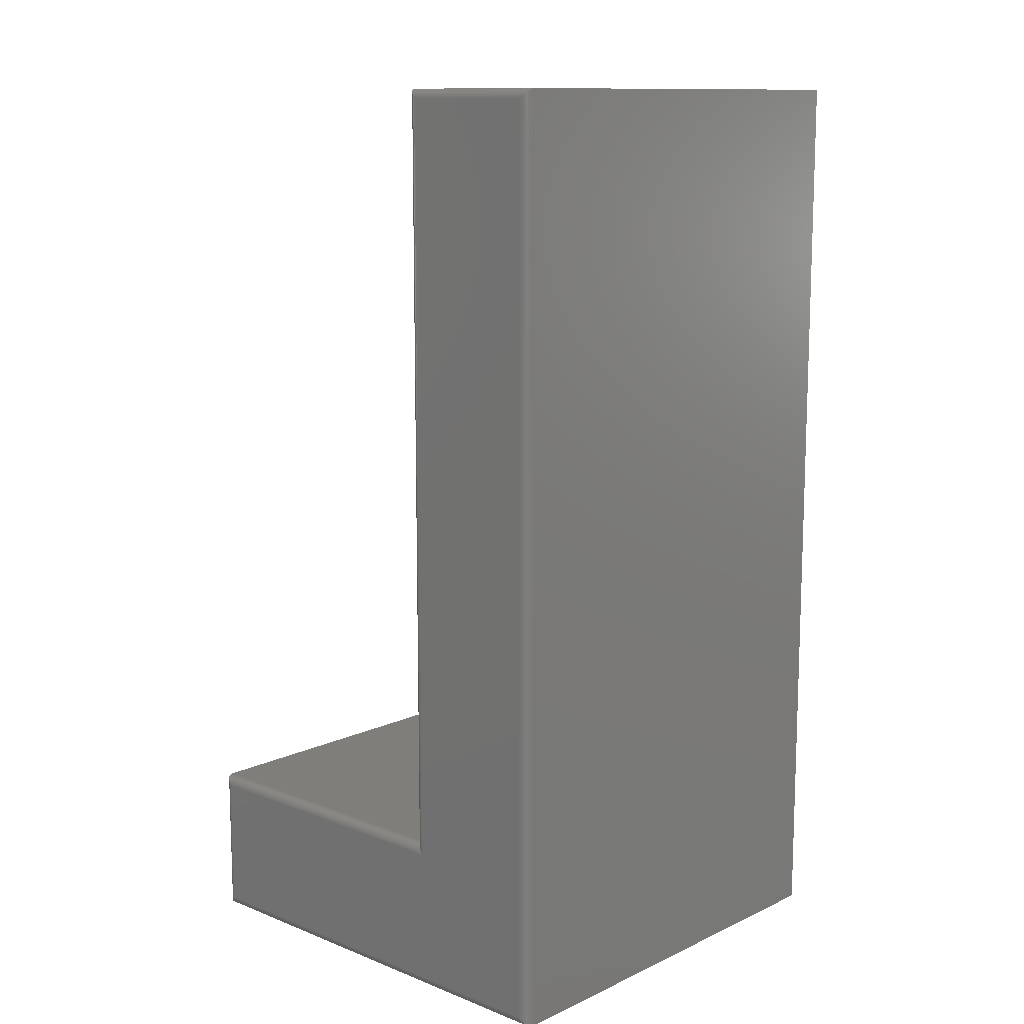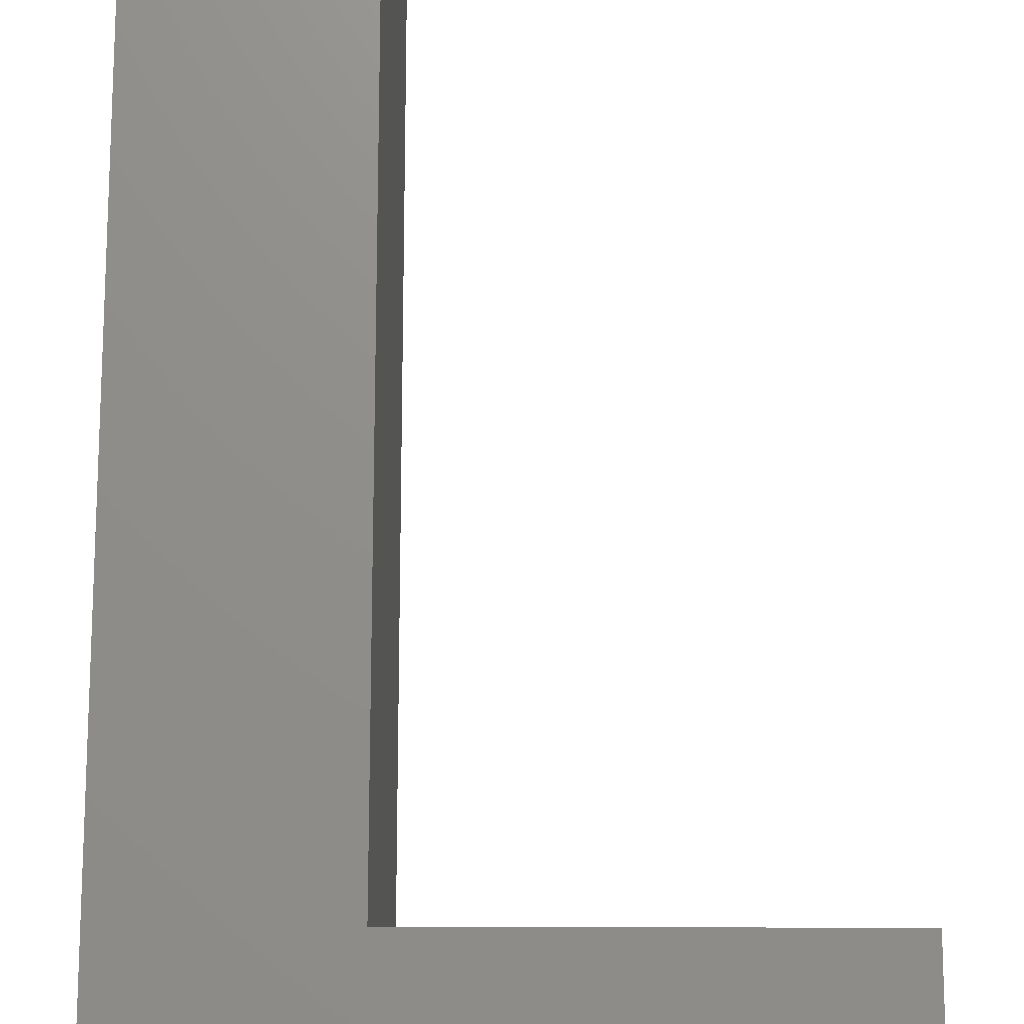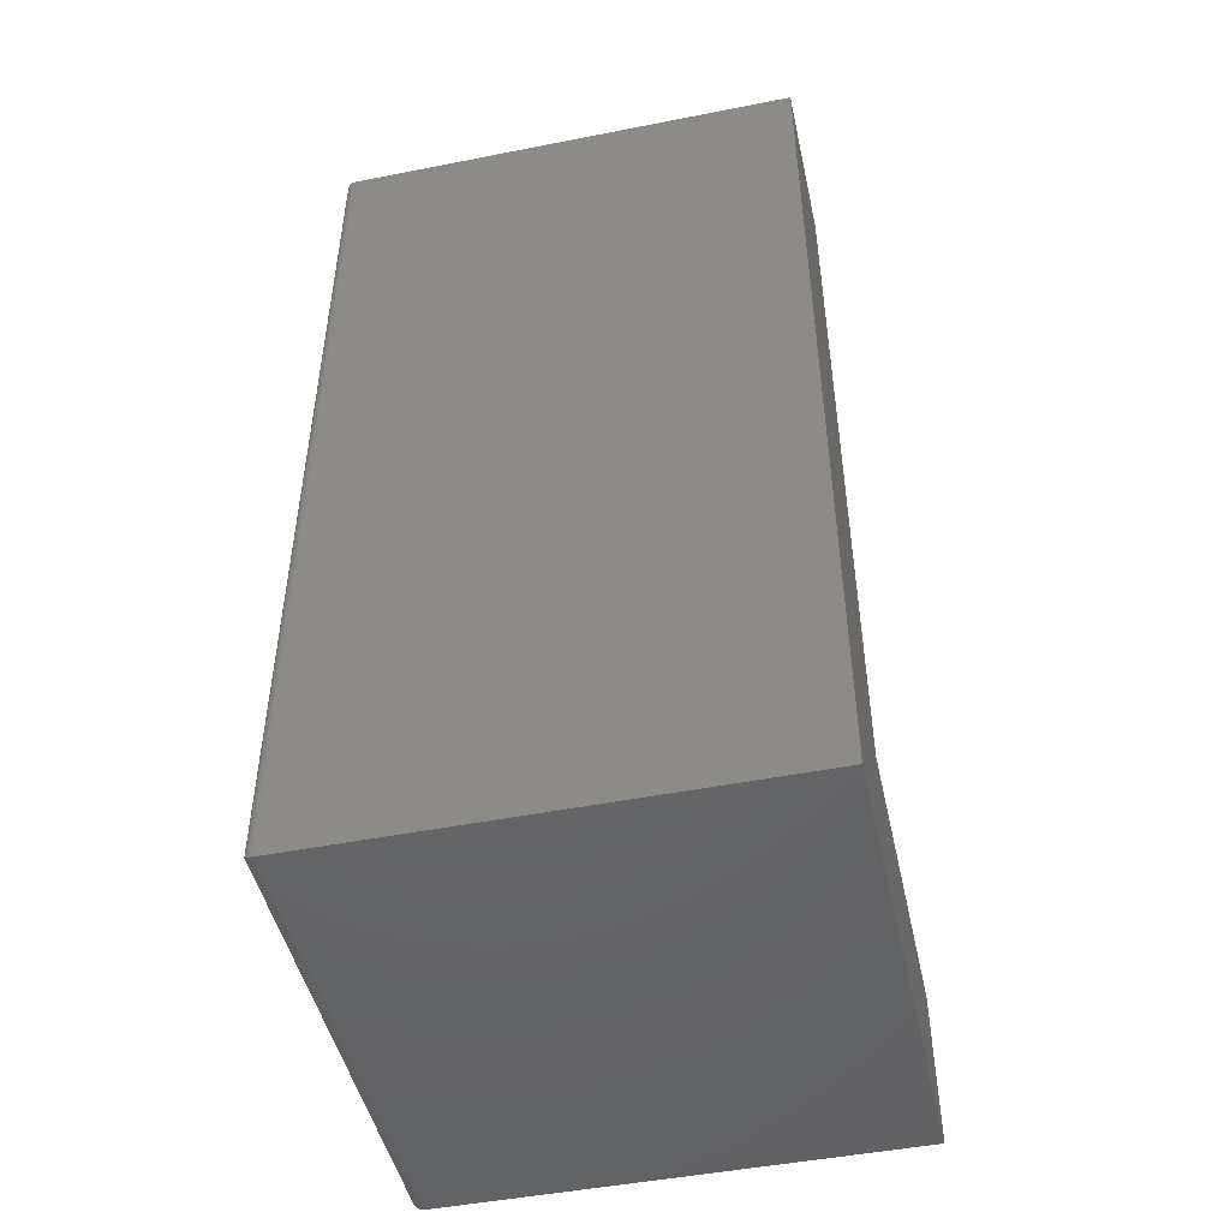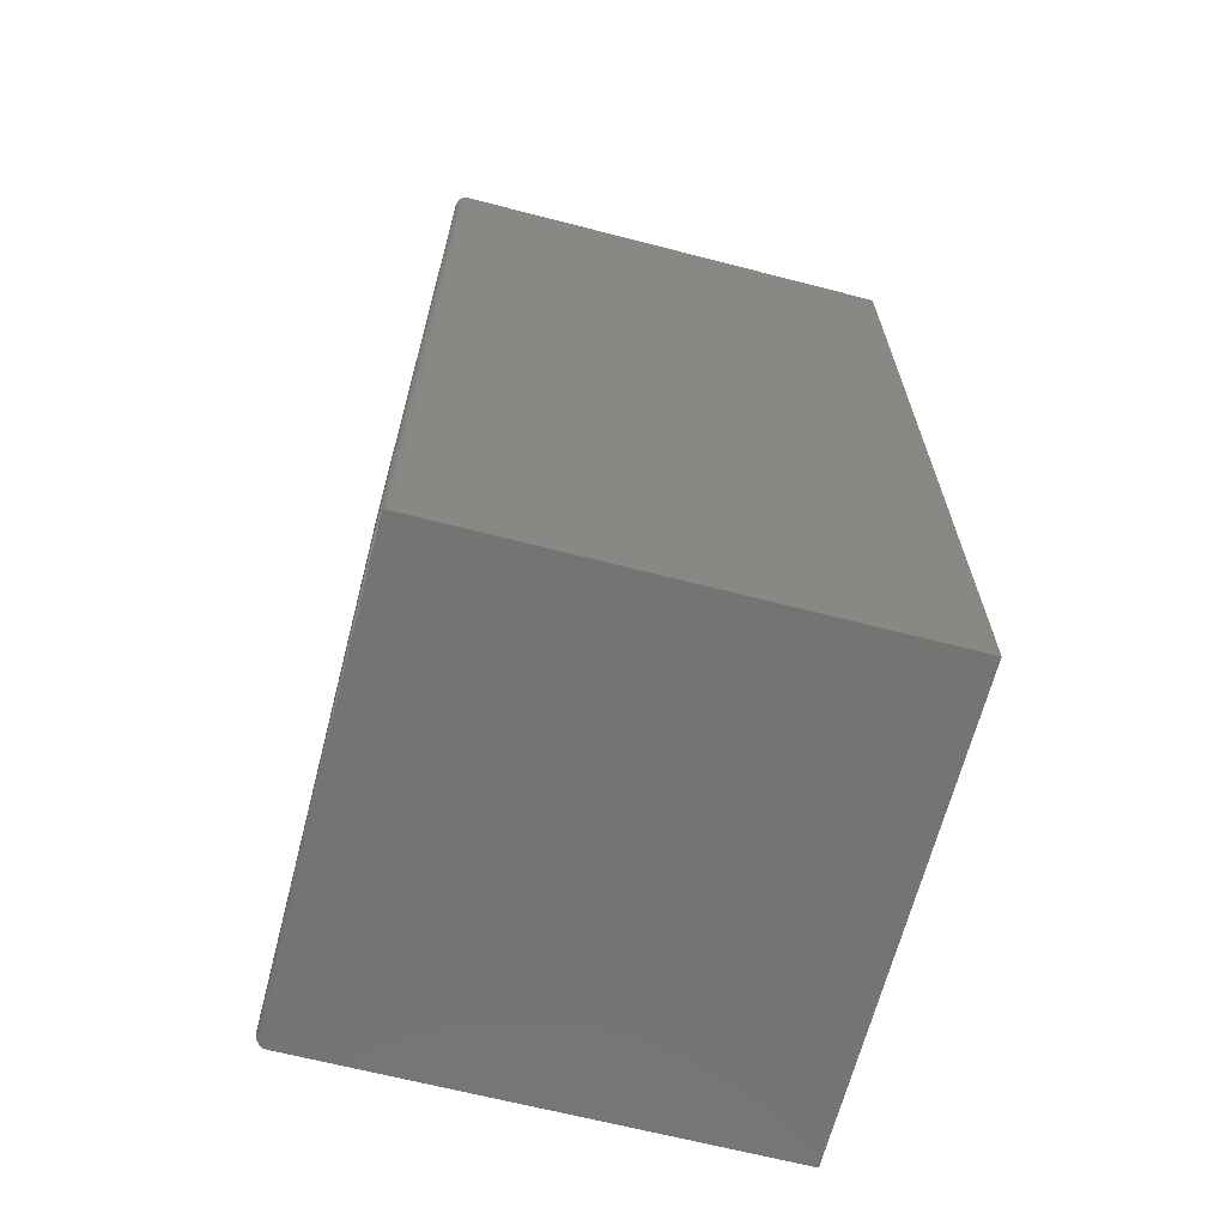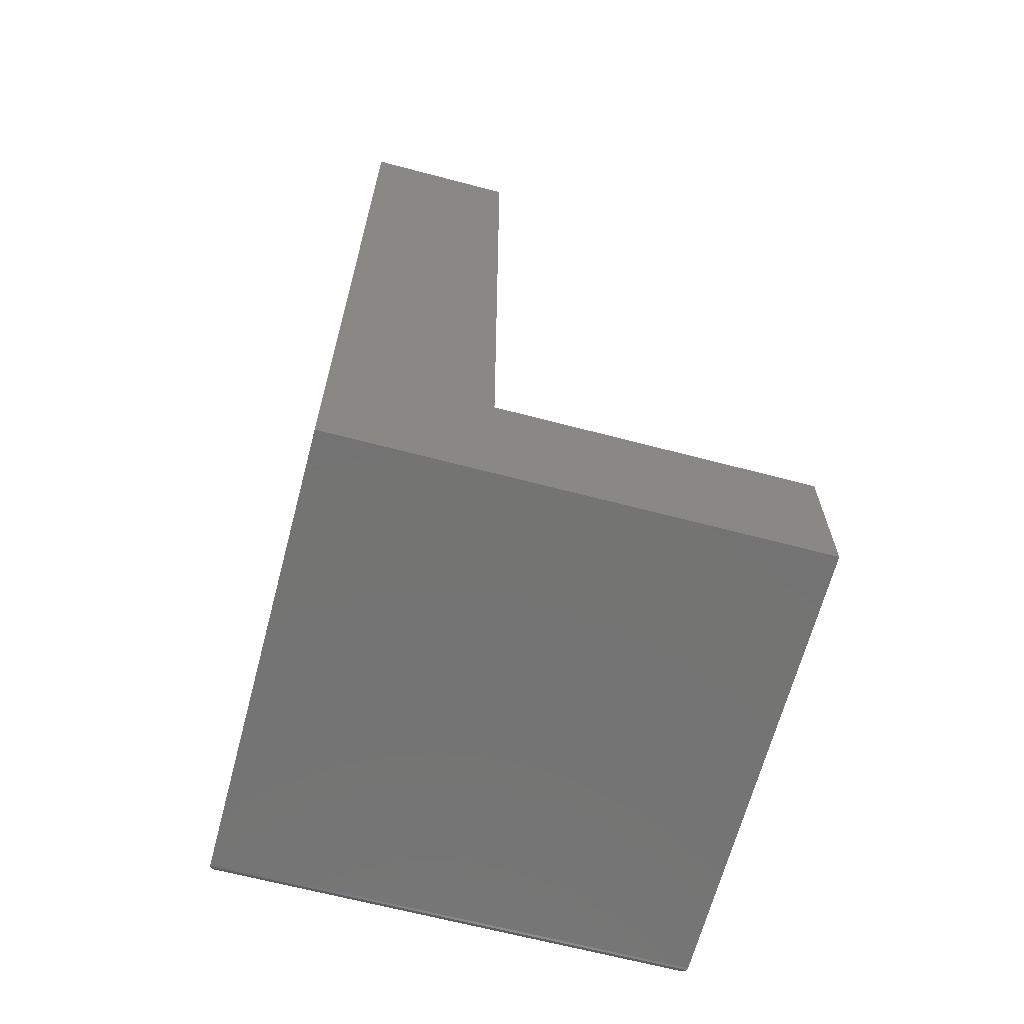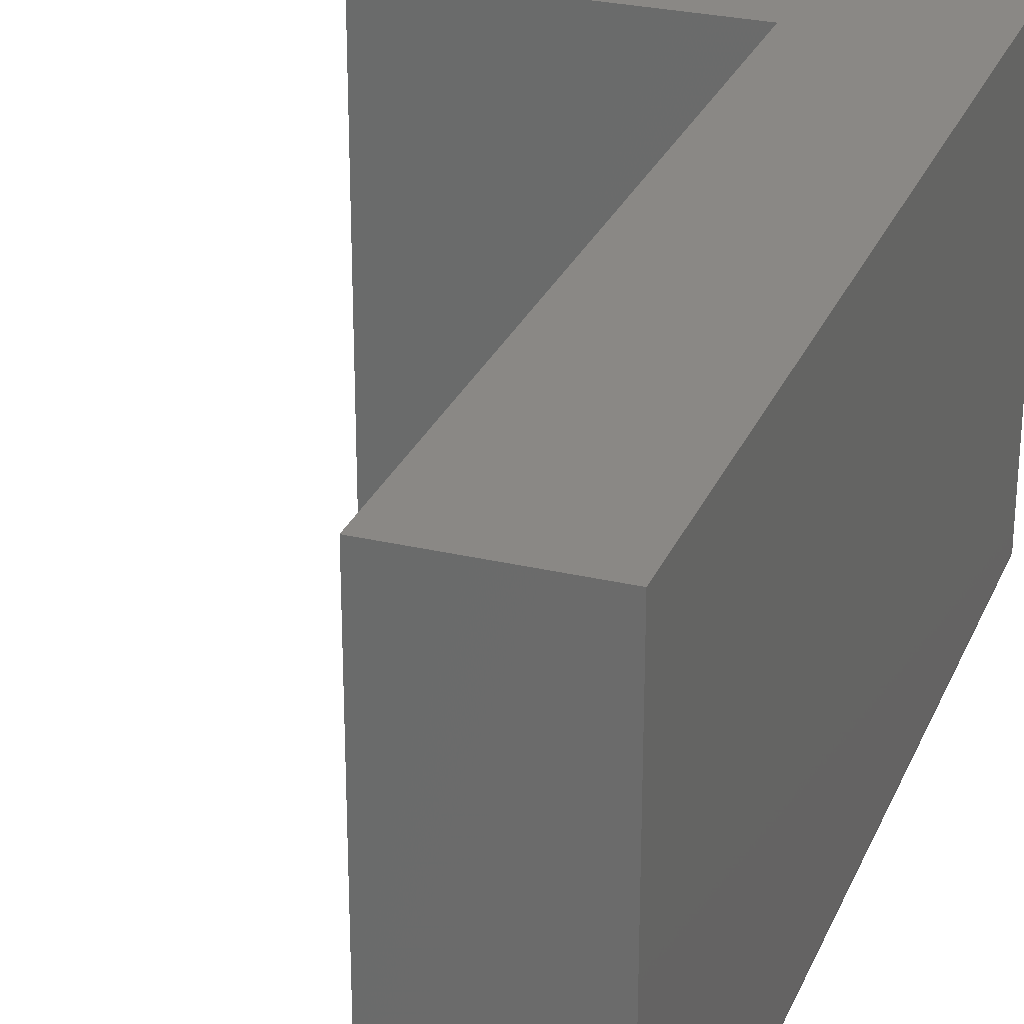
<metadata>
{"format":"stl","ext":"stl","renderer":"f3d","projection":"perspective","resolution":1024,"background":"white","views":[{"elev":11.9,"azim":42.8,"up":"+Z"},{"elev":72.9,"azim":-179.9,"up":"+Y"},{"elev":-47.7,"azim":102.5,"up":"+Z"},{"elev":-66.3,"azim":75.5,"up":"+Z"},{"elev":-65.9,"azim":165.2,"up":"+Z"},{"elev":27.8,"azim":19.8,"up":"+Y"}]}
</metadata>
<code>
# stl→obj: 60 verts, 116 faces
v -0.003865 -0.1875 0.7422
v -0.1146 -0.1875 0.7422
v -0.003865 -0.1875 0.007812
v -0.1146 -0.1875 0.1185
v -0.3672 -0.1875 0.007812
v -0.3672 -0.1875 0.1185
v -0.375 0.1875 0.1263
v -0.375 0.1875 0
v -0.375 -0.1797 0.1263
v -0.375 -0.1797 -8.498e-34
v -0.1224 0.1875 0.1263
v -0.1224 -0.1797 0.1263
v -0.1224 -0.1797 0.75
v -0.1224 0.1875 0.75
v 0.003947 0.1875 0.75
v 0.003947 -0.1797 0.75
v 0.003947 -0.1797 -2.32e-17
v 0.003947 0.1875 -2.32e-17
v -0.002618 -0.1874 0.006565
v -0.002618 -0.1874 0.7434
v 0.003632 -0.1819 0.0003152
v 0.002542 -0.1842 0.7486
v 0.002542 -0.1842 0.001405
v 0.001738 -0.1851 0.7478
v 0.001738 -0.1851 0.00221
v 0.0007909 -0.186 0.7468
v 0.0007909 -0.186 0.003156
v -0.0002705 -0.1866 0.7458
v -0.0002705 -0.1866 0.004218
v -0.001431 -0.1871 0.7446
v -0.001425 -0.1871 0.005378
v 0.003632 -0.1819 0.7497
v -0.3684 -0.1874 0.006565
v -0.3747 -0.1819 0.0003152
v -0.3736 -0.1842 0.001405
v -0.3728 -0.1851 0.00221
v -0.3718 -0.186 0.003156
v -0.3708 -0.1866 0.004218
v -0.3696 -0.1871 0.005372
v -0.3684 -0.1874 0.1198
v -0.3747 -0.1819 0.126
v -0.3736 -0.1842 0.1249
v -0.3728 -0.1851 0.1241
v -0.3718 -0.186 0.1232
v -0.3708 -0.1866 0.1221
v -0.3696 -0.1871 0.1209
v -0.1158 -0.1874 0.1198
v -0.1221 -0.1819 0.126
v -0.121 -0.1842 0.1249
v -0.1192 -0.186 0.1232
v -0.1182 -0.1866 0.1221
v -0.117 -0.1871 0.1209
v -0.1202 -0.1851 0.1241
v -0.1158 -0.1874 0.7434
v -0.1221 -0.1819 0.7497
v -0.121 -0.1842 0.7486
v -0.1192 -0.186 0.7468
v -0.1182 -0.1866 0.7458
v -0.117 -0.1871 0.7446
v -0.1202 -0.1851 0.7478
f 1 2 3
f 3 2 4
f 3 4 5
f 5 4 6
f 7 8 9
f 9 8 10
f 11 7 12
f 12 7 9
f 13 14 12
f 12 14 11
f 15 14 16
f 16 14 13
f 17 18 16
f 16 18 15
f 10 8 17
f 17 8 18
f 1 19 20
f 1 3 19
f 21 22 23
f 22 24 23
f 23 24 25
f 24 26 25
f 25 26 27
f 26 28 27
f 27 28 29
f 28 30 29
f 29 30 31
f 30 20 31
f 31 20 19
f 17 16 21
f 21 16 32
f 21 32 22
f 3 33 19
f 3 5 33
f 34 23 35
f 23 25 35
f 35 25 36
f 25 27 36
f 36 27 37
f 27 29 37
f 37 29 38
f 29 31 38
f 38 31 39
f 31 19 39
f 39 19 33
f 10 17 34
f 34 17 21
f 34 21 23
f 5 40 33
f 5 6 40
f 41 35 42
f 35 36 42
f 42 36 43
f 36 37 43
f 43 37 44
f 37 38 44
f 44 38 45
f 38 39 45
f 45 39 46
f 39 33 46
f 46 33 40
f 9 10 41
f 41 10 34
f 41 34 35
f 6 47 40
f 6 4 47
f 48 42 49
f 50 45 51
f 45 46 51
f 51 46 52
f 52 46 40
f 52 40 47
f 12 9 48
f 48 9 41
f 48 41 42
f 49 42 53
f 53 42 43
f 53 43 50
f 50 43 44
f 50 44 45
f 4 54 47
f 4 2 54
f 55 49 56
f 57 51 58
f 58 51 52
f 58 52 59
f 59 52 47
f 59 47 54
f 13 12 55
f 55 12 48
f 55 48 49
f 56 49 60
f 60 49 53
f 60 53 57
f 57 53 50
f 57 50 51
f 2 20 54
f 2 1 20
f 32 56 22
f 56 60 22
f 22 60 24
f 60 57 24
f 24 57 26
f 57 58 26
f 26 58 28
f 58 59 28
f 28 59 30
f 59 54 30
f 30 54 20
f 16 13 32
f 32 13 55
f 32 55 56
f 15 18 14
f 14 18 11
f 18 8 11
f 11 8 7

</code>
